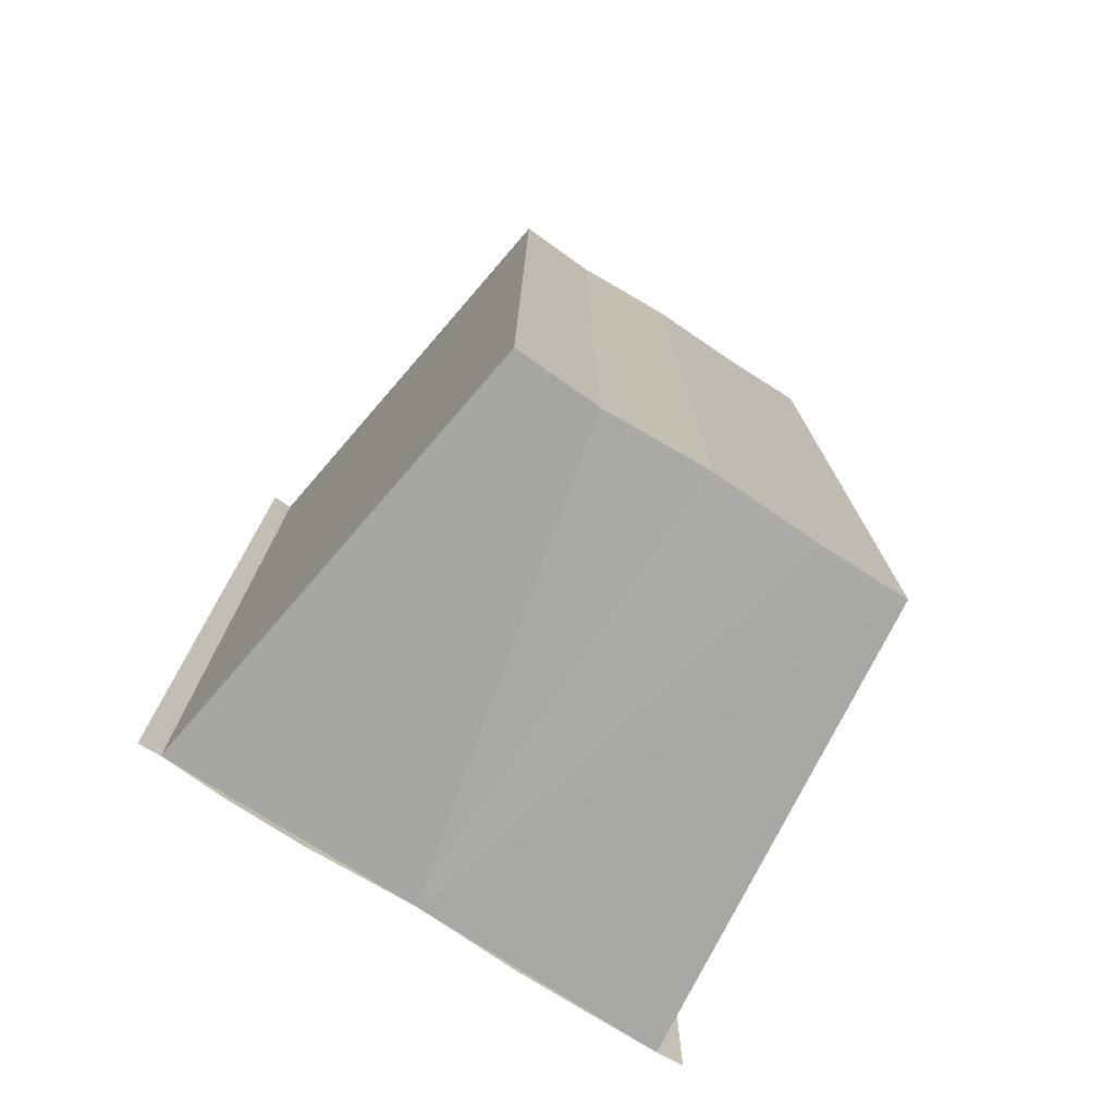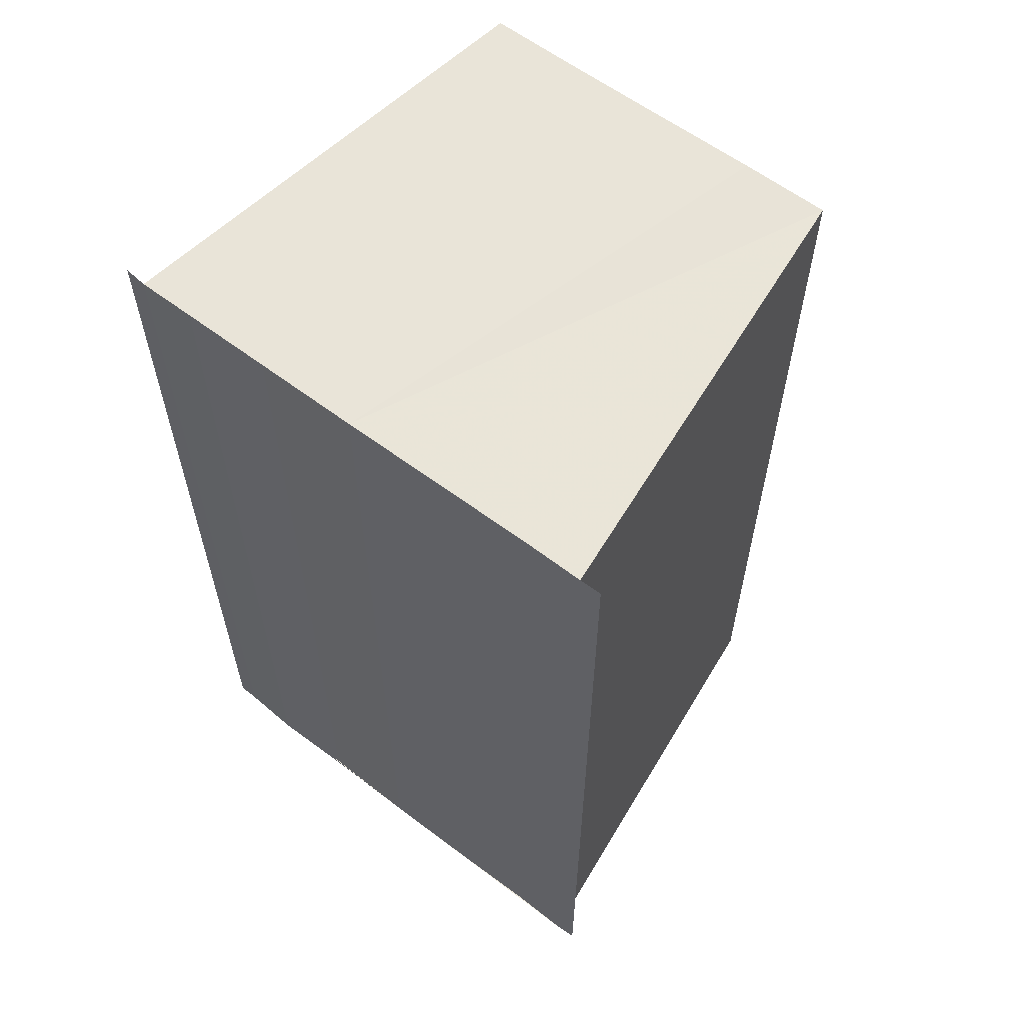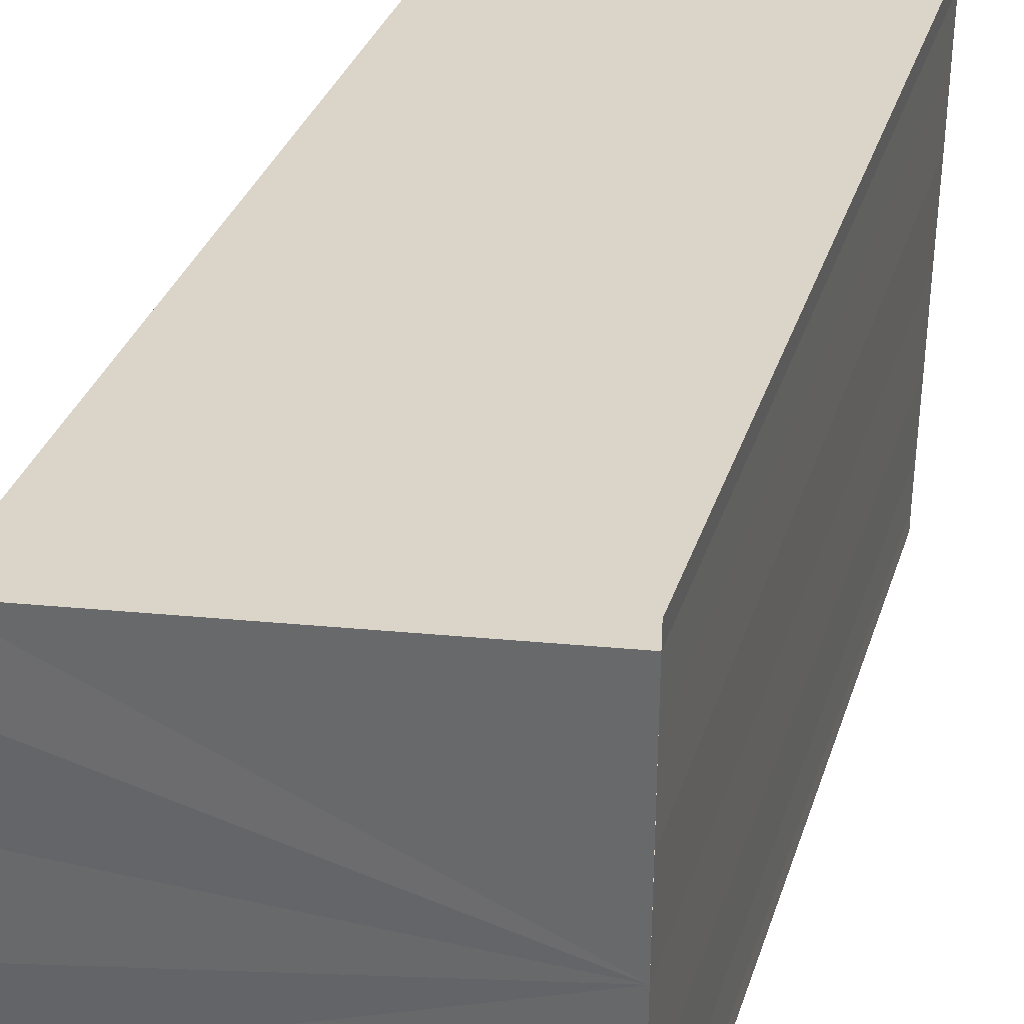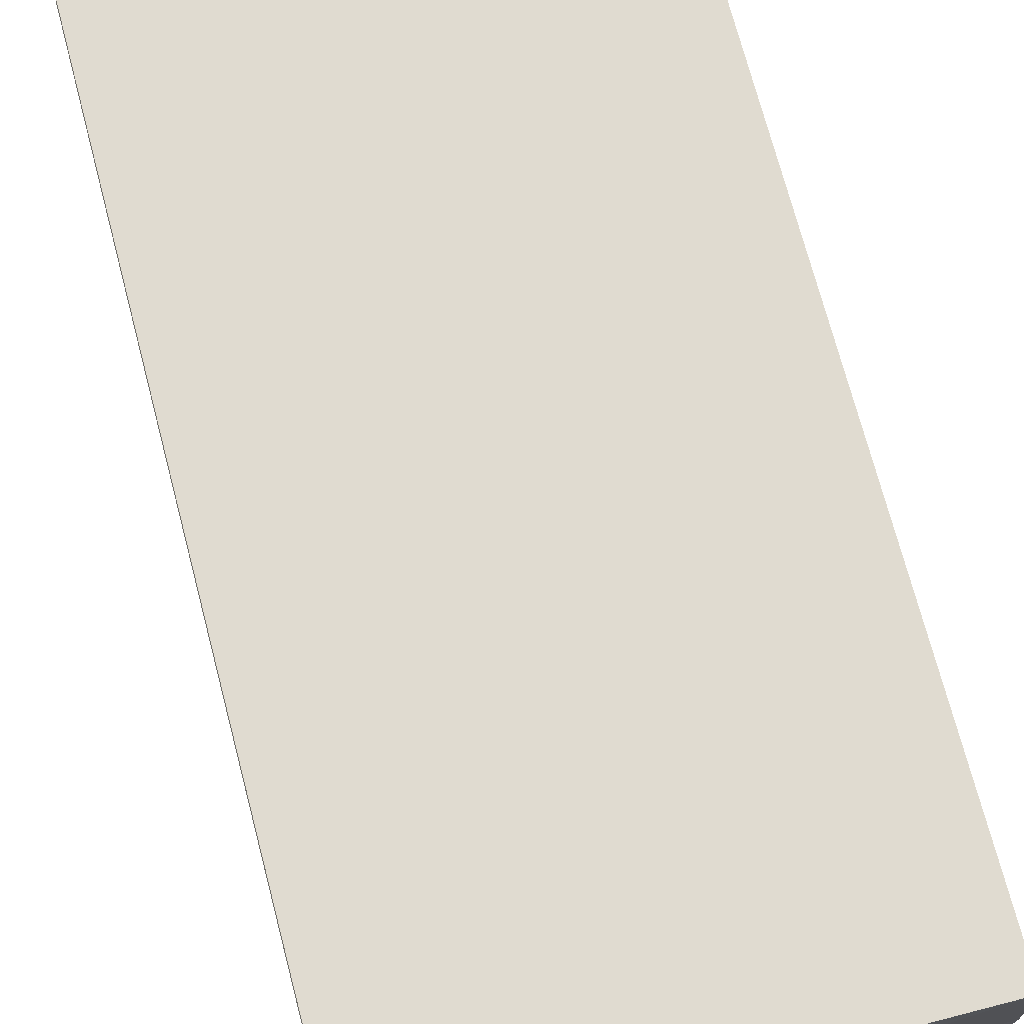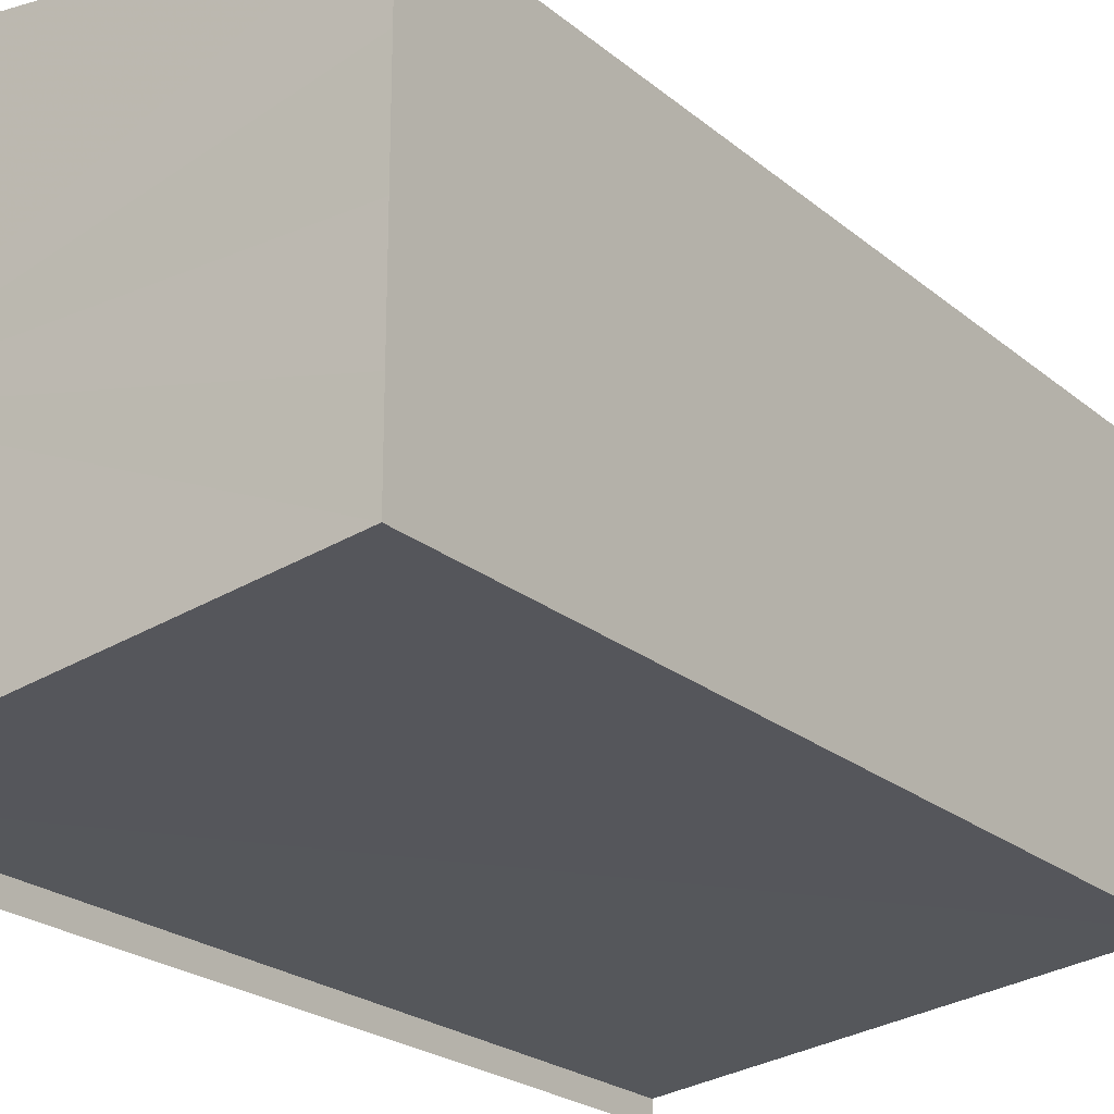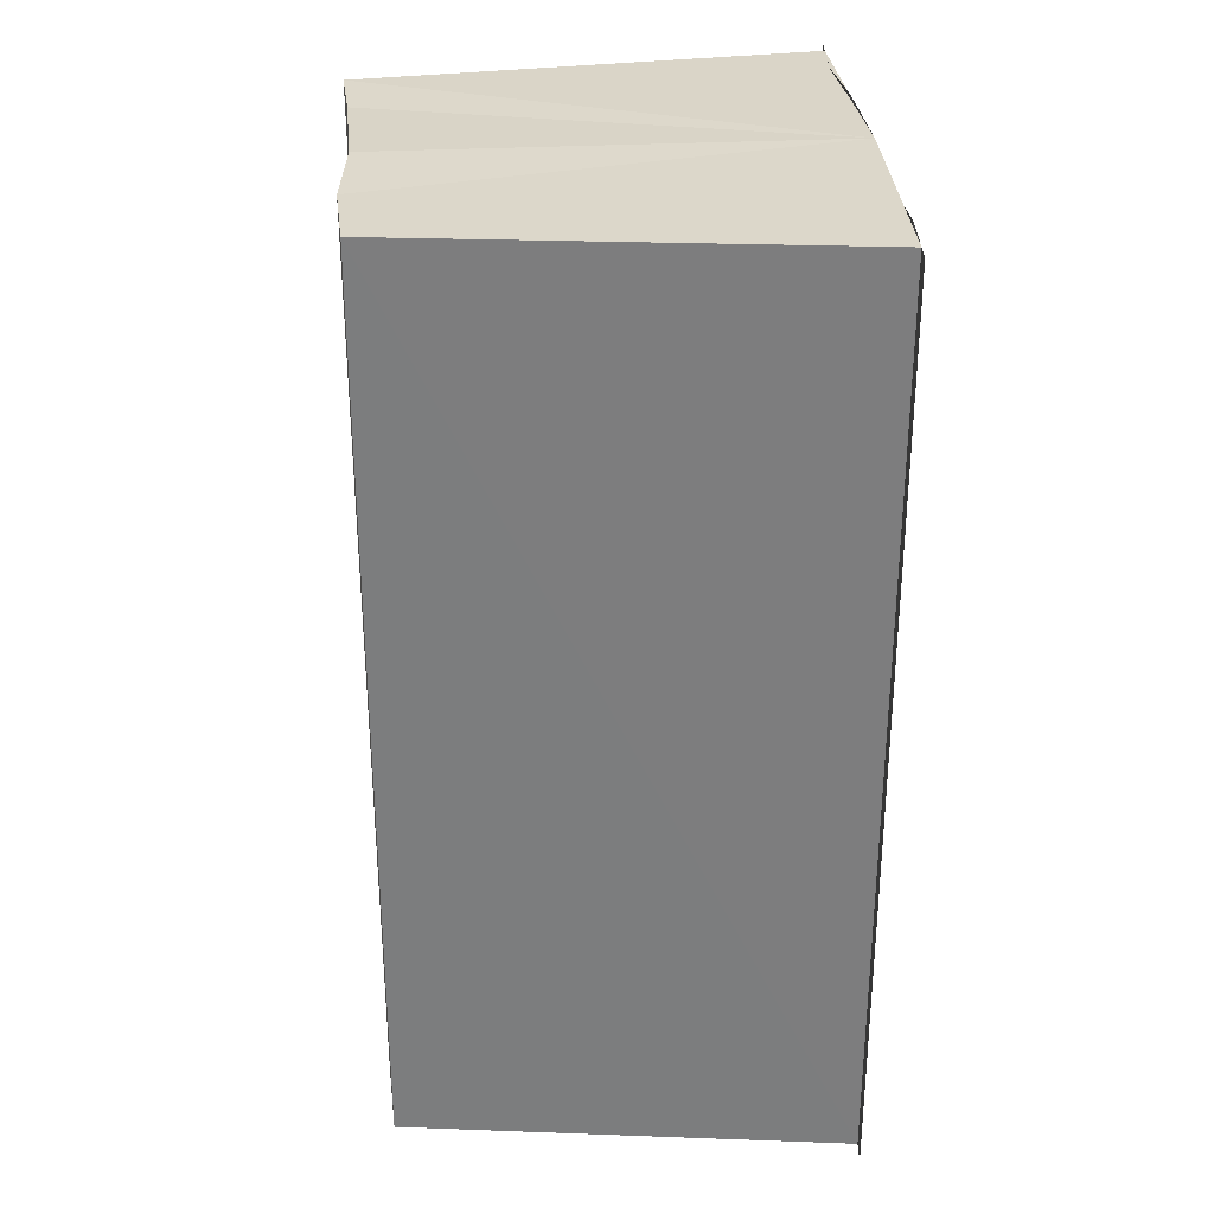
<metadata>
{"format":"obj","ext":"obj","renderer":"f3d","projection":"perspective","resolution":1024,"background":"white","views":[{"elev":-75.6,"azim":-122.9,"up":"+Y"},{"elev":60.1,"azim":128.2,"up":"+Y"},{"elev":34.4,"azim":16.8,"up":"+Z"},{"elev":72.7,"azim":165.2,"up":"+Z"},{"elev":-22.9,"azim":-144.4,"up":"+Z"},{"elev":30.4,"azim":-4.3,"up":"+Y"}]}
</metadata>
<code>
o 8489
v 2185 1889 13.9
v 2185 1889 13.9
v 2185 1889 13.9
v 2185 1889 13.9
v 2185 1889 13.9
v 2185 1889 13.9
v 2185 1889 13.89
v 2185 1889 13.89
v 2185 1889 13.89
v 2185 1889 13.9
v 2185 1889 13.9
v 2185 1889 13.9
v 2185 1889 13.9
v 2185 1889 13.9
v 2185 1889 13.91
v 2185 1889 13.89
v 2185 1889 13.89
v 2185 1889 13.89
v 2185 1889 13.89
v 2185 1889 13.9
v 2185 1889 13.9
v 2185 1889 13.9
v 2185 1889 13.9
v 2185 1889 13.9
v 2185 1889 13.9
v 2185 1889 13.9
v 2185 1889 13.91
v 2185 1889 13.9
v 2185 1889 13.9
v 2185 1889 13.91
v 2185 1889 13.9
v 2185 1889 13.9
v 2185 1889 13.9
v 2185 1889 13.9
v 2185 1889 13.9
v 2185 1889 13.9
v 2185 1889 13.9
v 2185 1889 13.9
v 2185 1889 13.9
v 2185 1889 13.9
v 2185 1889 13.9
v 2185 1889 13.9
v 2185 1889 13.9
v 2185 1889 13.9
v 2185 1889 13.9
v 2185 1889 13.9
v 2185 1889 13.89
v 2185 1889 13.89
v 2185 1889 13.89
v 2185 1889 13.9
v 2185 1889 13.89
v 2185 1889 13.89
v 2185 1889 13.9
v 2185 1889 13.9
v 2185 1889 13.91
v 2185 1889 13.9
v 2185 1889 13.91
v 2185 1889 13.91
v 2185 1889 13.91
v 2185 1889 13.91
v 2185 1889 13.91
v 2185 1889 13.91
v 2185 1889 13.91
v 2185 1889 13.91
v 2185 1889 13.91
f 1 2 3
f 3 2 4
f 2 5 4
f 4 5 6
f 5 7 6
f 6 8 9
f 3 9 10
f 3 10 11
f 3 11 12
f 3 12 13
f 3 13 14
f 3 14 15
f 16 8 17
f 18 19 16
f 1 20 8
f 21 1 3
f 1 22 20
f 1 23 22
f 1 24 23
f 1 25 24
f 26 1 21
f 1 27 25
f 28 26 21
f 29 26 28
f 30 29 28
f 31 25 32
f 33 34 31
f 35 36 33
f 37 38 35
f 39 40 37
f 40 41 42
f 41 43 44
f 43 45 46
f 47 48 49
f 47 50 49
f 49 51 52
f 49 20 53
f 54 55 56
f 57 55 58
f 56 27 59
f 58 27 59
f 60 61 62
f 62 63 64
f 65 29 62

</code>
